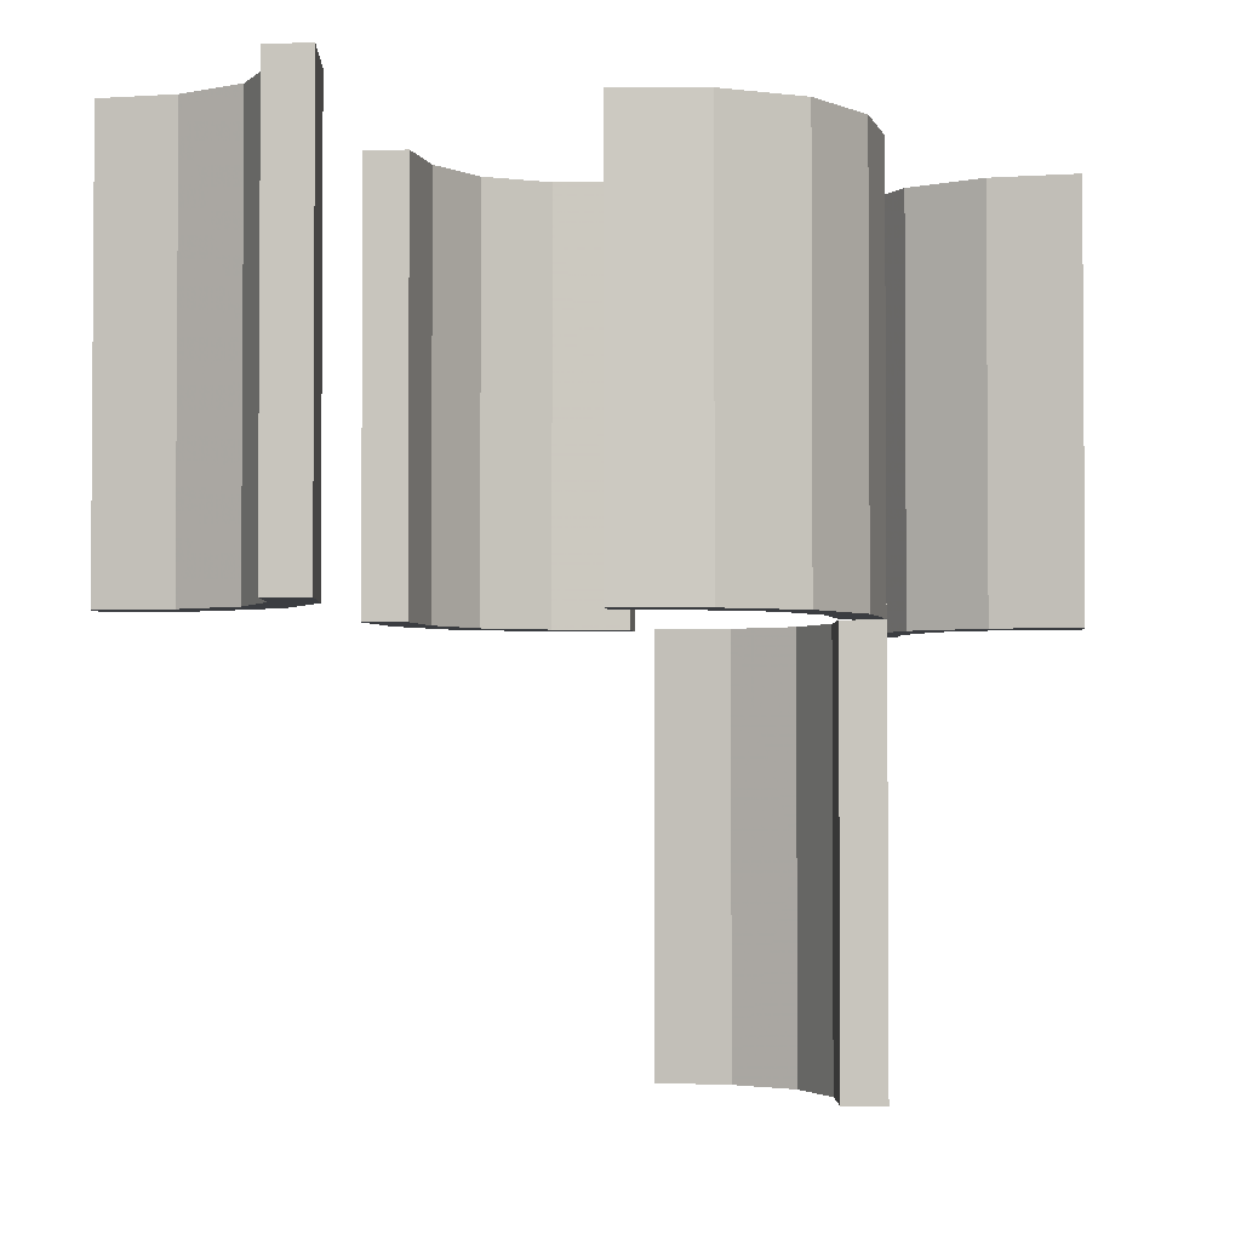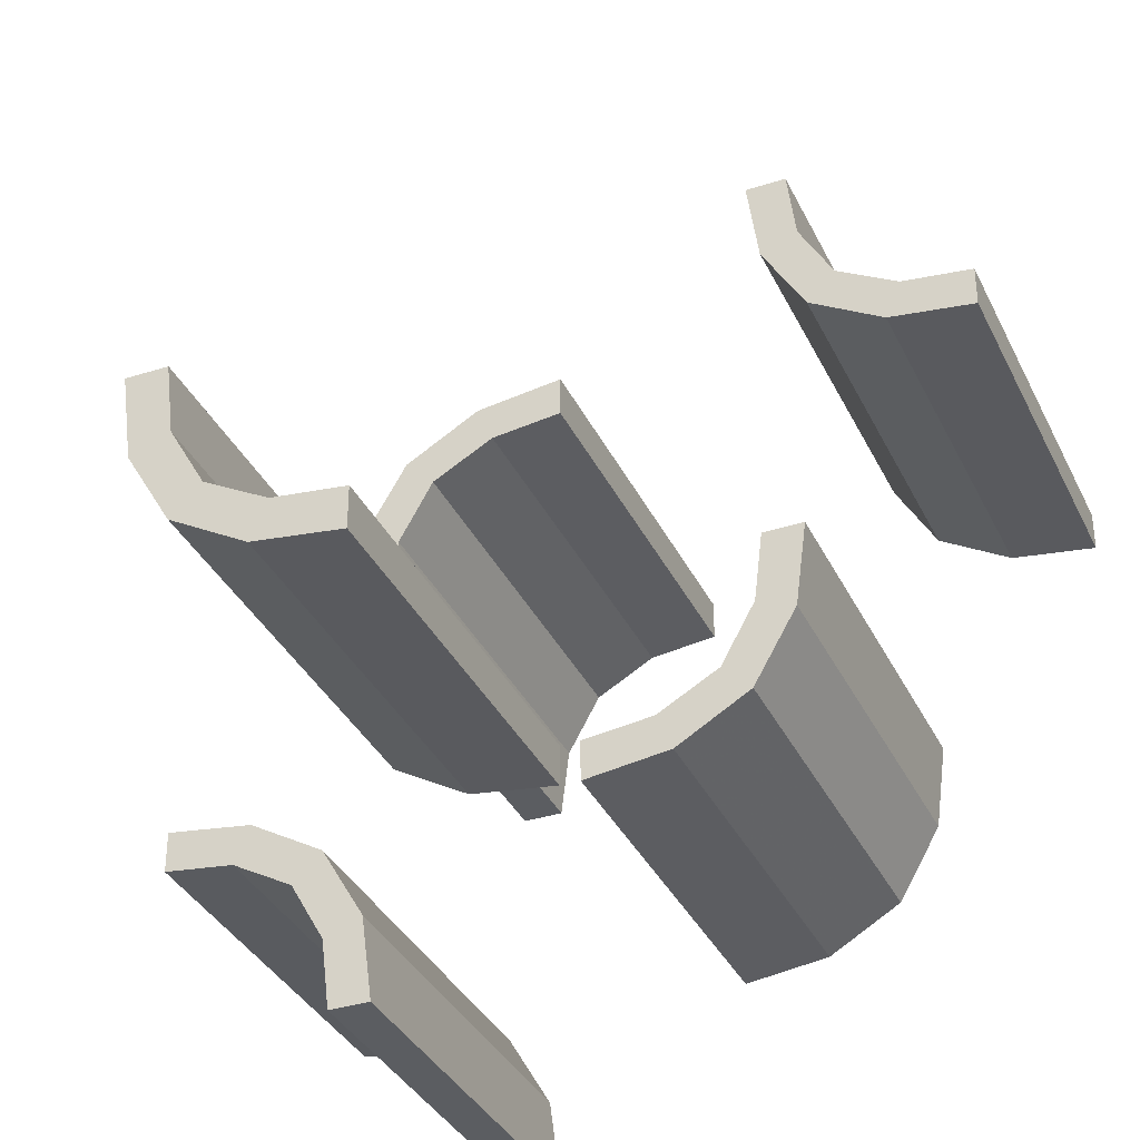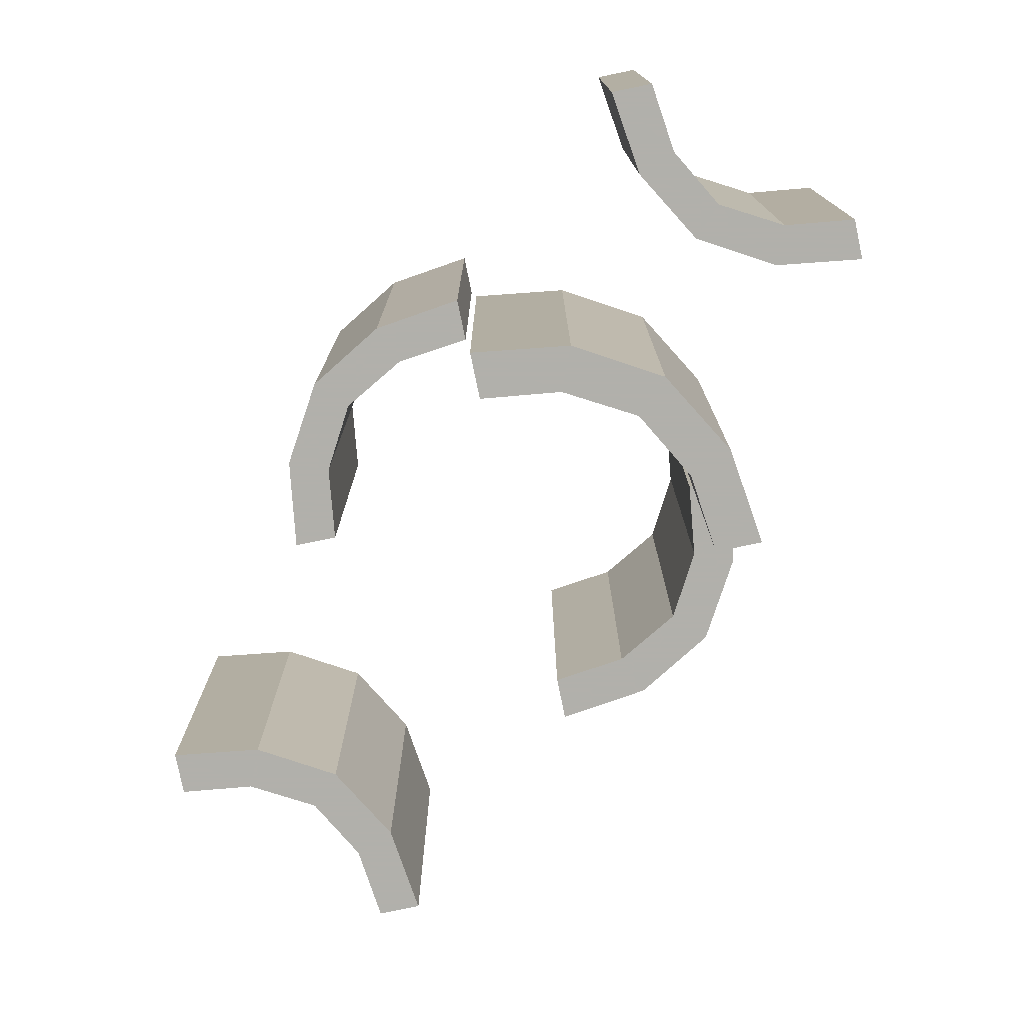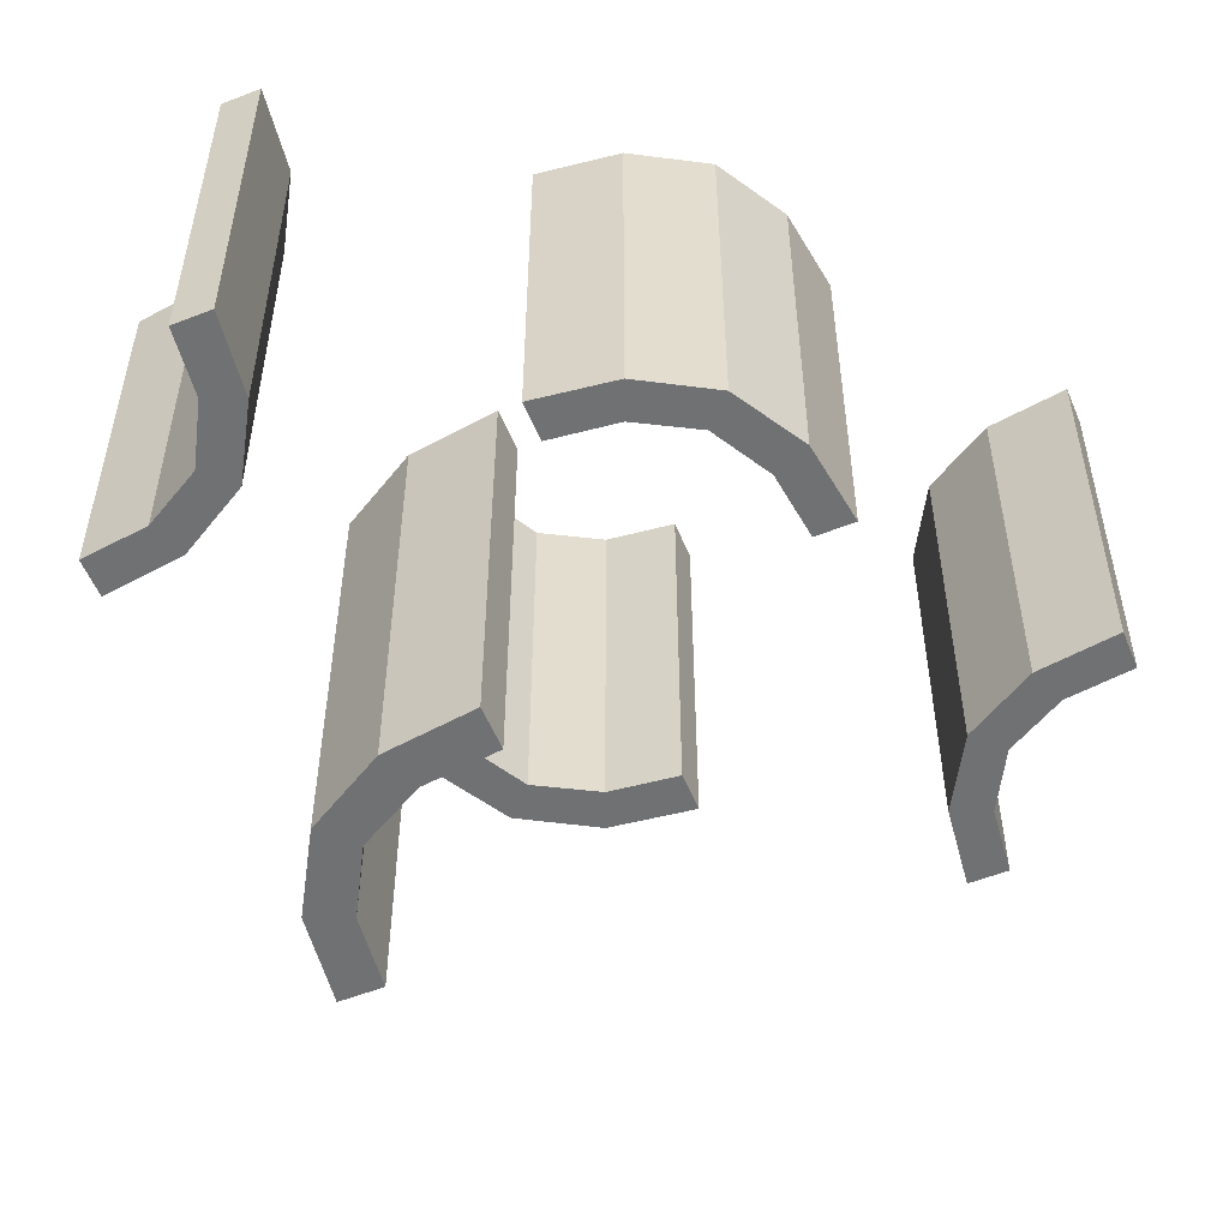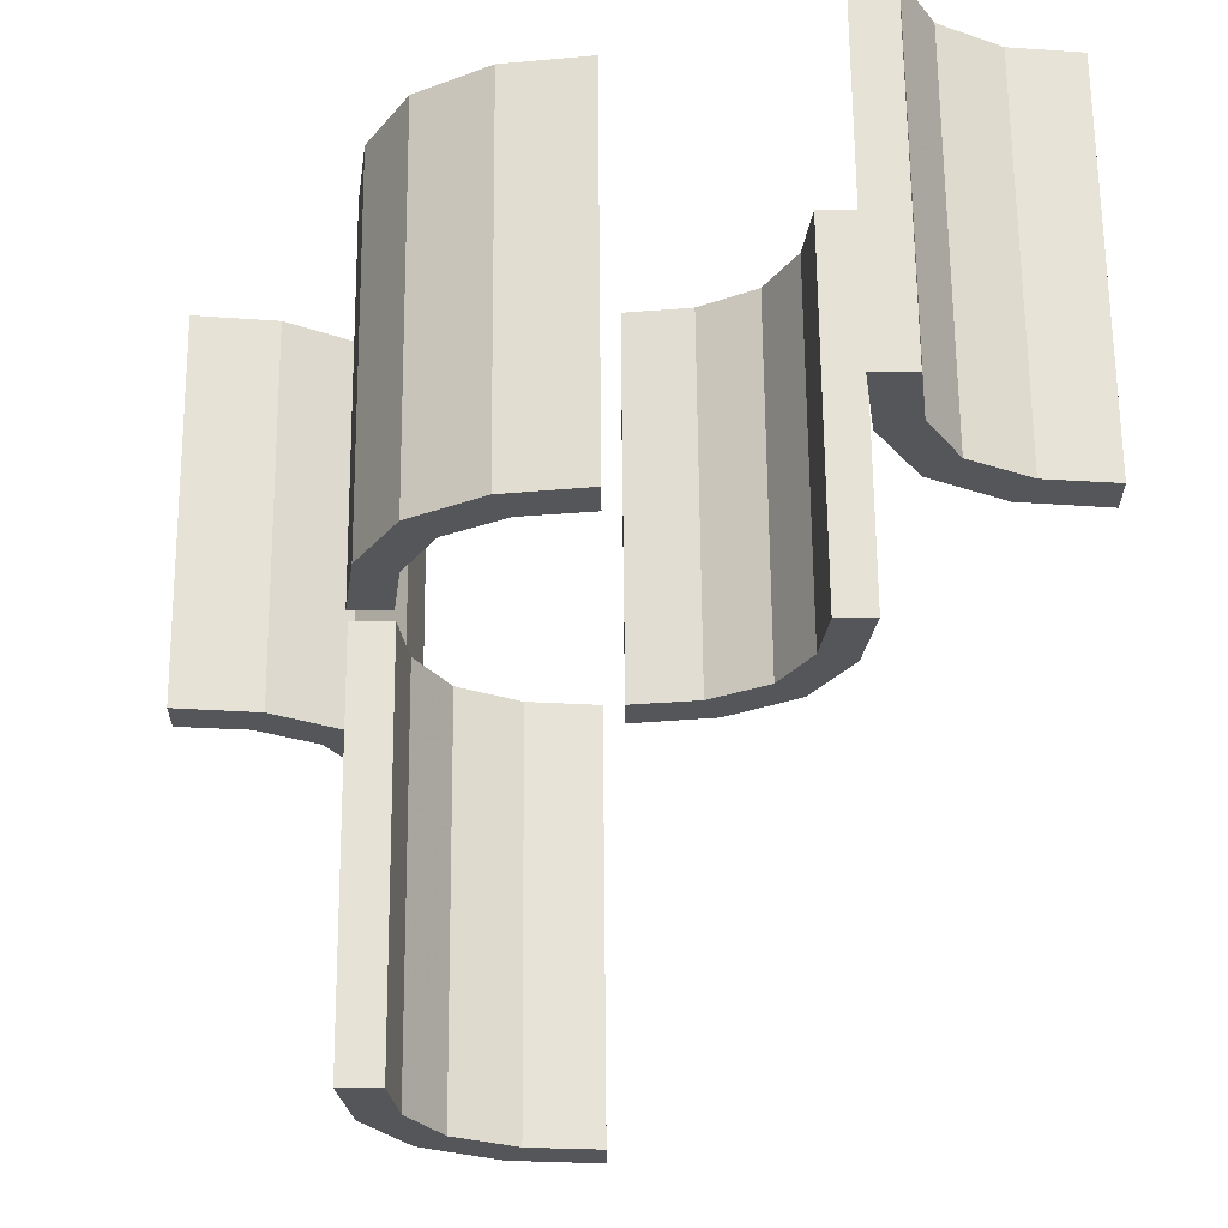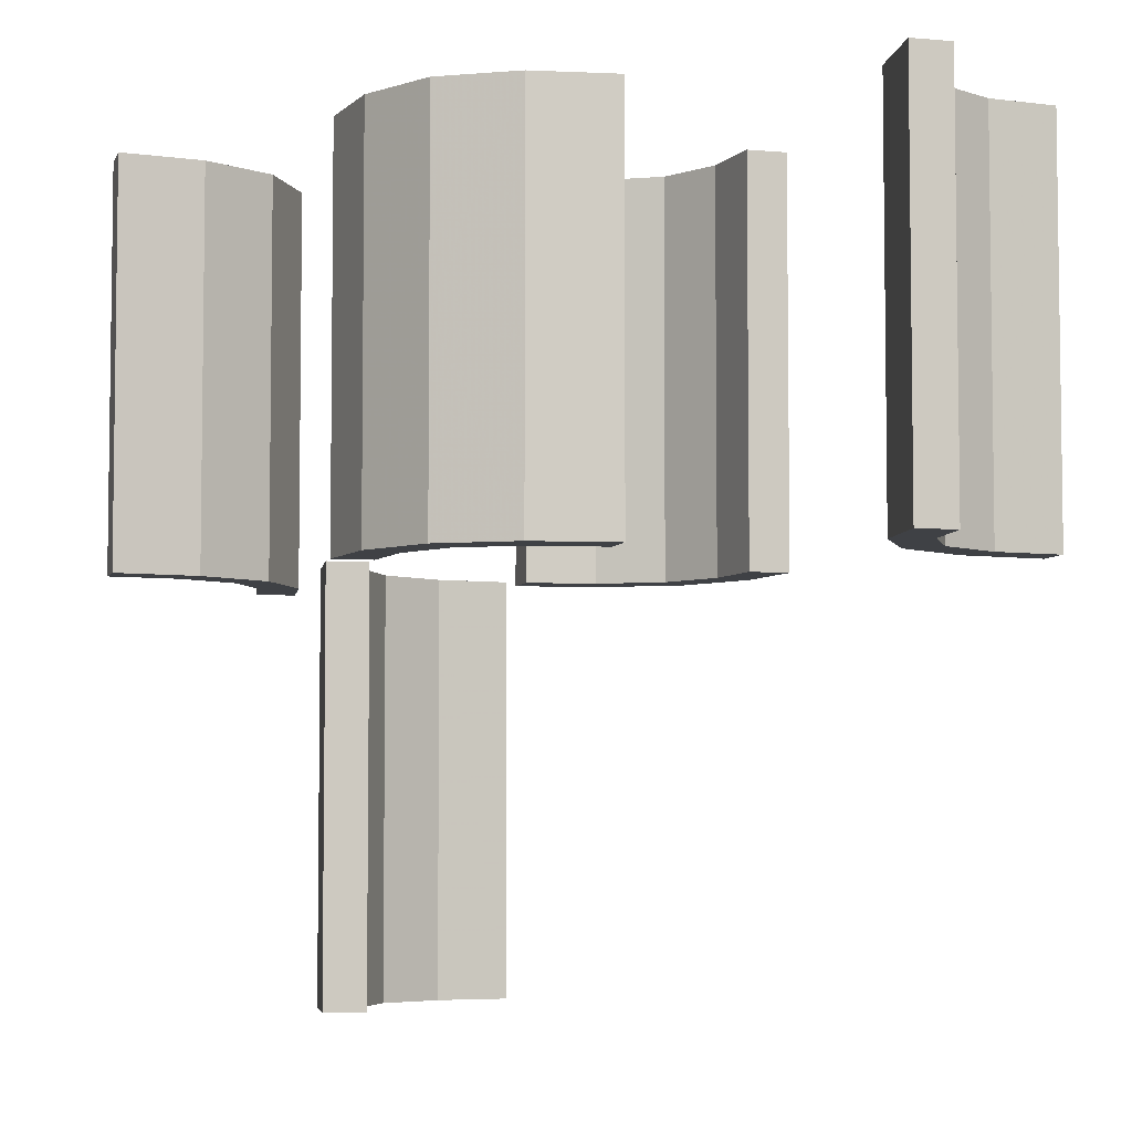
<metadata>
{"format":"obj","ext":"obj","renderer":"f3d","projection":"perspective","resolution":1024,"background":"white","views":[{"elev":-2.6,"azim":-83.9,"up":"+Z"},{"elev":-35.4,"azim":-156.9,"up":"+Y"},{"elev":-78.5,"azim":11.7,"up":"+Z"},{"elev":-55.2,"azim":112.4,"up":"+Z"},{"elev":63.9,"azim":179.5,"up":"+Y"},{"elev":-5.3,"azim":164.5,"up":"+Z"}]}
</metadata>
<code>
v 0.402 -0.2846 0
v 0.402 -0.2846 0.5
v -0.261 -0.1182 0
v -0.261 -0.1182 0.5
v -0.275 0.4868 0
v -0.275 0.4868 0.5
v -0.275 -0.01322 0
v -0.275 -0.01322 0.5
v 0.4879 -0.2743 0
v 0.4879 -0.2743 0.5
v 0.4879 -0.2243 0
v 0.4879 -0.2243 0.5
v 0.2145 -0.09953 0
v 0.2145 -0.09953 -0.5
v 0.2145 0.09953 0
v 0.2145 0.09953 0.5
v 0.3271 -0.3263 0
v 0.3271 -0.3263 0.25
v 0.3271 -0.3263 0.5
v 0.1174 0.2617 0
v 0.1174 0.2617 0.5
v 0.1174 -0.2617 0
v 0.1174 -0.2617 -0.5
v -0.2082 -0.209 0
v -0.2082 -0.209 0.25
v -0.2082 -0.209 0.5
v -0.2918 0.291 0
v -0.2918 0.291 0.25
v -0.2918 0.291 0.5
v 0.3826 -0.2383 0
v 0.3826 -0.2383 0.5
v 0.1729 0.1737 0
v 0.1729 0.1737 0.25
v 0.1729 0.1737 0.5
v 0.1729 -0.1737 0
v 0.1729 -0.1737 -0.5
v 0.1729 -0.1737 -0.25
v 0.2855 -0.4005 0
v 0.2855 -0.4005 0.5
v 0.01215 -0.2757 0
v 0.01215 -0.2757 -0.5
v 0.01215 -0.2257 0
v 0.01215 -0.2257 -0.5
v 0.01215 0.2257 0
v 0.01215 0.2257 0.5
v 0.01215 0.2757 0
v 0.01215 0.2757 0.5
v -0.225 0.4868 0
v -0.225 0.4868 0.5
v -0.225 -0.01322 0
v -0.225 -0.01322 0.5
v -0.239 0.3818 0
v -0.239 0.3818 0.5
v 0.09804 -0.2154 0
v 0.09804 -0.2154 -0.5
v 0.09804 0.2154 0
v 0.09804 0.2154 0.5
v -0.09804 -0.2154 0
v -0.09804 -0.2154 0.5
v 0.239 -0.3818 0
v 0.239 -0.3818 0.5
v 0.225 -0.01322 0
v 0.225 -0.01322 -0.5
v 0.225 0.01322 0
v 0.225 0.01322 0.5
v 0.225 -0.4868 0
v 0.225 -0.4868 0.5
v -0.01215 -0.2757 0
v -0.01215 -0.2757 0.5
v -0.01215 -0.2257 0
v -0.01215 -0.2257 0.5
v -0.2855 0.4005 0
v -0.2855 0.4005 0.5
v -0.1729 -0.1737 0
v -0.1729 -0.1737 0.25
v -0.1729 -0.1737 0.5
v -0.3826 0.2383 0
v -0.3826 0.2383 0.5
v 0.2918 -0.291 0
v 0.2918 -0.291 0.25
v 0.2918 -0.291 0.5
v 0.2082 0.209 0
v 0.2082 0.209 0.25
v 0.2082 0.209 0.5
v 0.2082 -0.209 0
v 0.2082 -0.209 -0.5
v 0.2082 -0.209 -0.25
v -0.1174 -0.2617 0
v -0.1174 -0.2617 0.5
v -0.3271 0.3263 0
v -0.3271 0.3263 0.25
v -0.3271 0.3263 0.5
v -0.2145 -0.09953 0
v -0.2145 -0.09953 0.5
v -0.4879 0.2243 0
v -0.4879 0.2243 0.5
v -0.4879 0.2743 0
v -0.4879 0.2743 0.5
v 0.275 -0.01322 0
v 0.275 -0.01322 -0.5
v 0.275 0.01322 0
v 0.275 0.01322 0.5
v 0.275 -0.4868 0
v 0.275 -0.4868 0.5
v 0.261 0.1182 0
v 0.261 0.1182 0.5
v 0.261 -0.1182 0
v 0.261 -0.1182 -0.5
v -0.402 0.2846 0
v -0.402 0.2846 0.5
f 56 20 46
f 46 44 56
f 20 56 32
f 32 82 20
f 32 15 105
f 64 101 15
f 105 15 101
f 82 32 105
f 20 82 83
f 21 83 84
f 46 20 21
f 83 21 20
f 102 106 105
f 105 106 83
f 83 106 84
f 82 105 83
f 65 102 101
f 15 32 33
f 16 33 34
f 64 15 16
f 33 16 15
f 45 57 56
f 56 57 33
f 33 57 34
f 32 56 33
f 47 45 44
f 57 47 21
f 47 57 45
f 21 34 57
f 34 21 84
f 34 106 16
f 65 16 102
f 106 102 16
f 84 106 34
f 46 21 47
f 102 105 101
f 65 101 64
f 64 16 65
f 45 56 44
f 47 44 46
f 54 22 40
f 40 42 54
f 22 54 35
f 35 85 22
f 35 13 107
f 62 99 13
f 107 13 99
f 85 35 107
f 22 85 87
f 23 87 86
f 40 22 23
f 87 23 22
f 100 108 107
f 107 108 87
f 87 108 86
f 85 107 87
f 63 100 99
f 13 35 37
f 14 37 36
f 62 13 14
f 37 14 13
f 43 55 54
f 54 55 37
f 37 55 36
f 35 54 37
f 41 43 42
f 55 41 23
f 41 55 43
f 23 36 55
f 36 23 86
f 36 108 14
f 63 14 100
f 108 100 14
f 86 108 36
f 40 23 41
f 100 107 99
f 63 99 62
f 62 14 63
f 43 54 42
f 41 42 40
f 110 78 96
f 96 98 110
f 78 110 92
f 92 29 78
f 92 73 53
f 6 49 73
f 53 73 49
f 29 92 53
f 78 29 28
f 77 28 27
f 96 78 77
f 28 77 78
f 48 52 53
f 53 52 28
f 28 52 27
f 29 53 28
f 5 48 49
f 73 92 91
f 72 91 90
f 6 73 72
f 91 72 73
f 97 109 110
f 110 109 91
f 91 109 90
f 92 110 91
f 95 97 98
f 109 95 77
f 95 109 97
f 77 90 109
f 90 77 27
f 90 52 72
f 5 72 48
f 52 48 72
f 27 52 90
f 96 77 95
f 48 53 49
f 5 49 6
f 6 72 5
f 97 110 98
f 95 98 96
f 1 30 11
f 11 9 1
f 30 1 17
f 17 79 30
f 17 38 60
f 103 66 38
f 60 38 66
f 79 17 60
f 30 79 80
f 31 80 81
f 11 30 31
f 80 31 30
f 67 61 60
f 60 61 80
f 80 61 81
f 79 60 80
f 104 67 66
f 38 17 18
f 39 18 19
f 103 38 39
f 18 39 38
f 10 2 1
f 1 2 18
f 18 2 19
f 17 1 18
f 12 10 9
f 2 12 31
f 12 2 10
f 31 19 2
f 19 31 81
f 19 61 39
f 104 39 67
f 61 67 39
f 81 61 19
f 11 31 12
f 67 60 66
f 104 66 103
f 103 39 104
f 10 1 9
f 12 9 11
f 58 88 68
f 68 70 58
f 88 58 74
f 74 24 88
f 74 93 3
f 50 7 93
f 3 93 7
f 24 74 3
f 88 24 25
f 89 25 26
f 68 88 89
f 25 89 88
f 8 4 3
f 3 4 25
f 25 4 26
f 24 3 25
f 51 8 7
f 93 74 75
f 94 75 76
f 50 93 94
f 75 94 93
f 71 59 58
f 58 59 75
f 75 59 76
f 74 58 75
f 69 71 70
f 59 69 89
f 69 59 71
f 89 76 59
f 76 89 26
f 76 4 94
f 51 94 8
f 4 8 94
f 26 4 76
f 68 89 69
f 8 3 7
f 51 7 50
f 50 94 51
f 71 58 70
f 69 70 68

</code>
